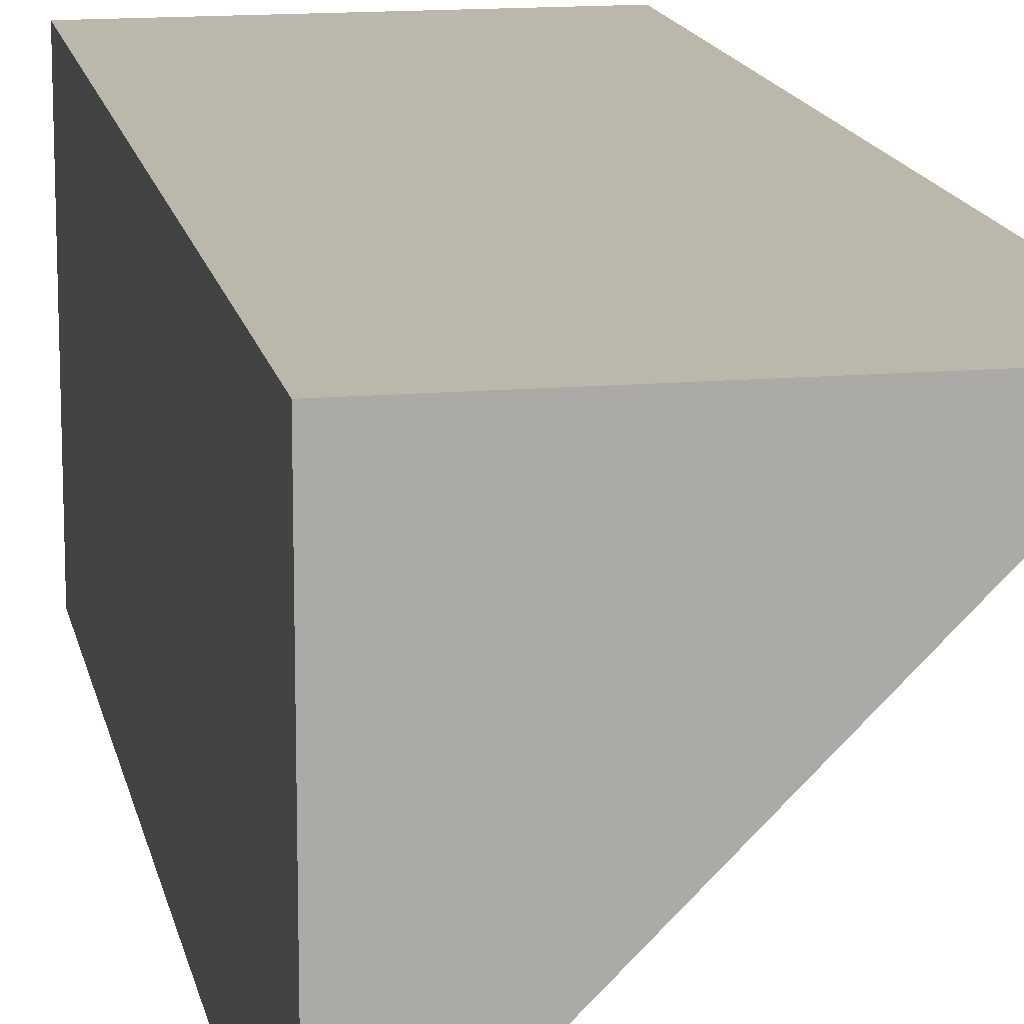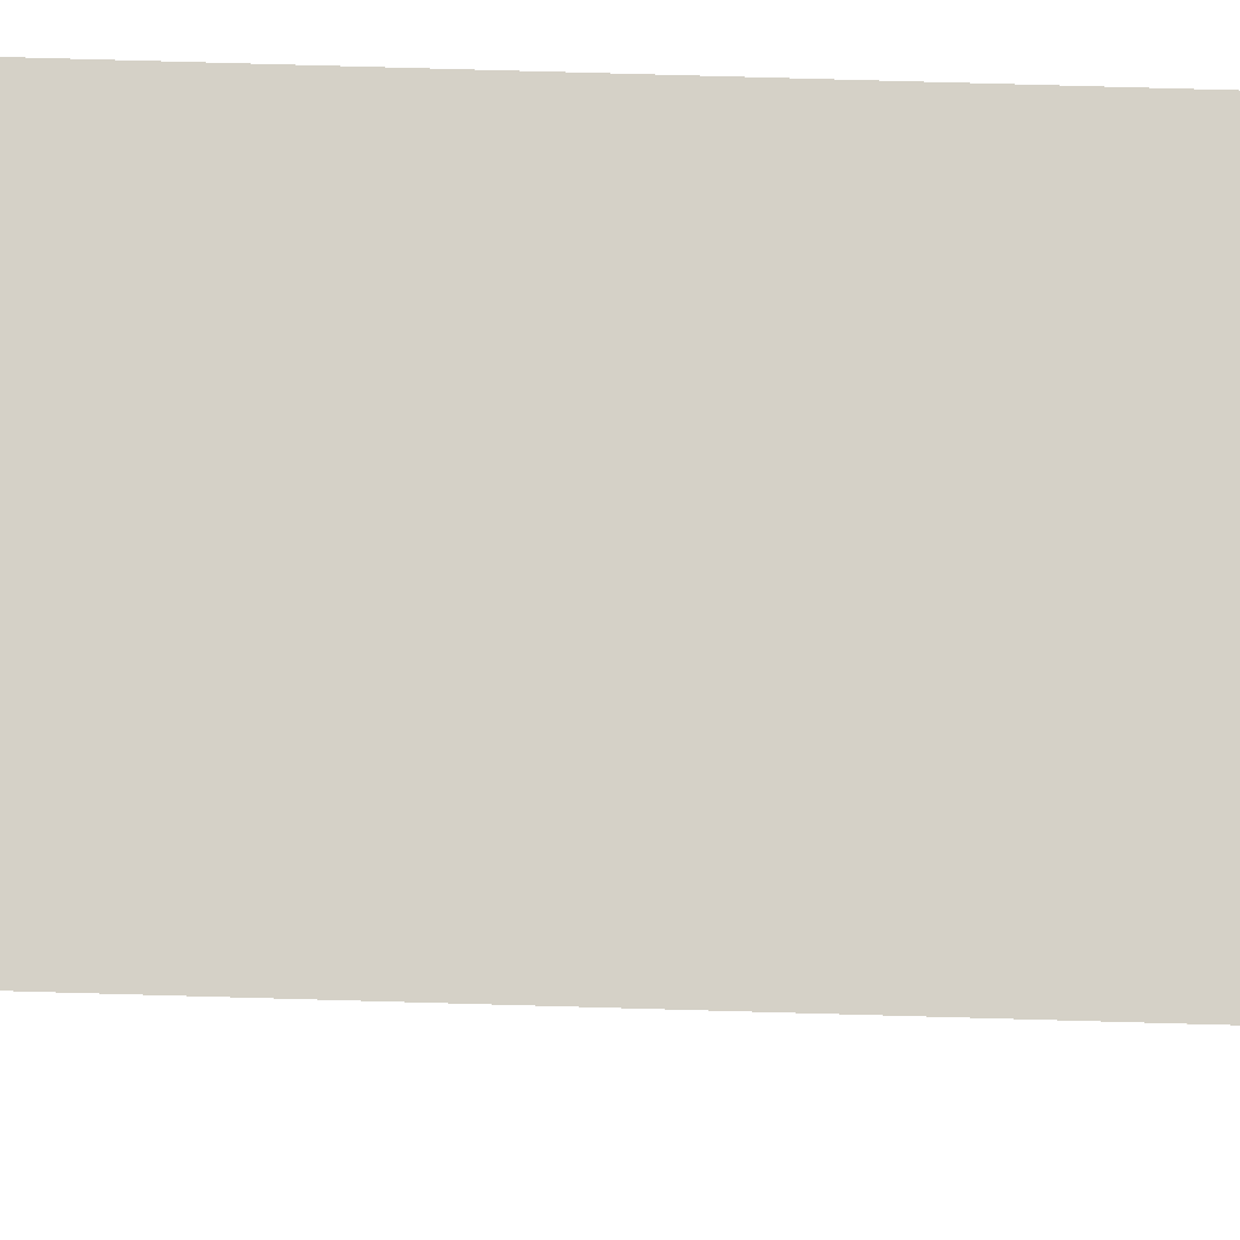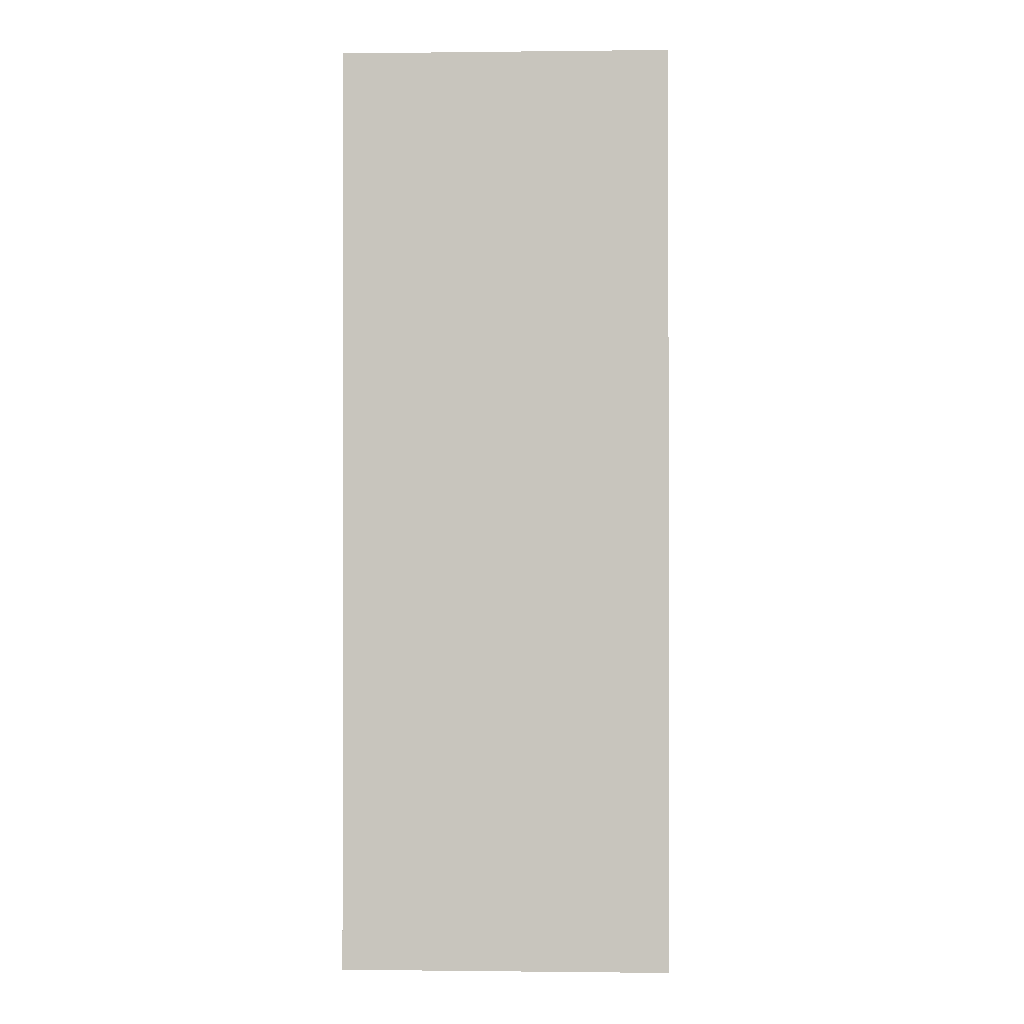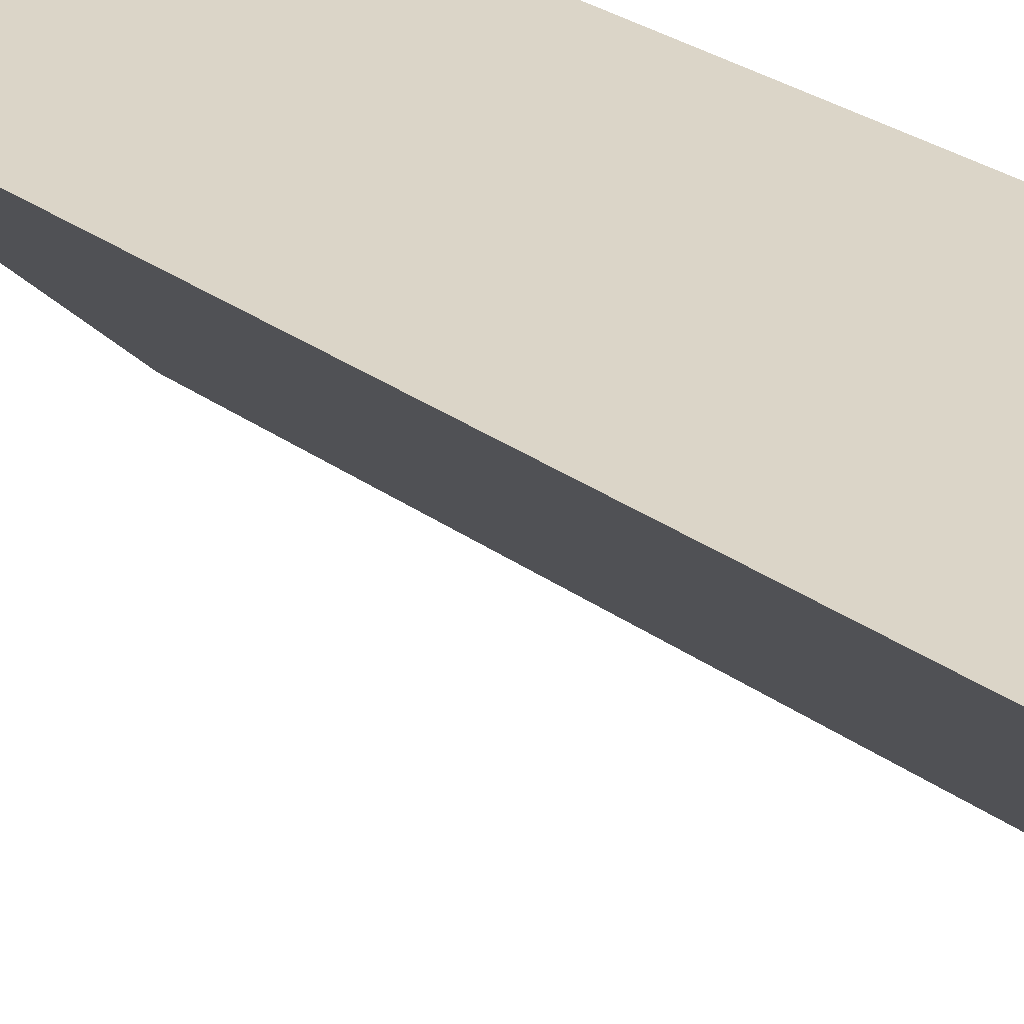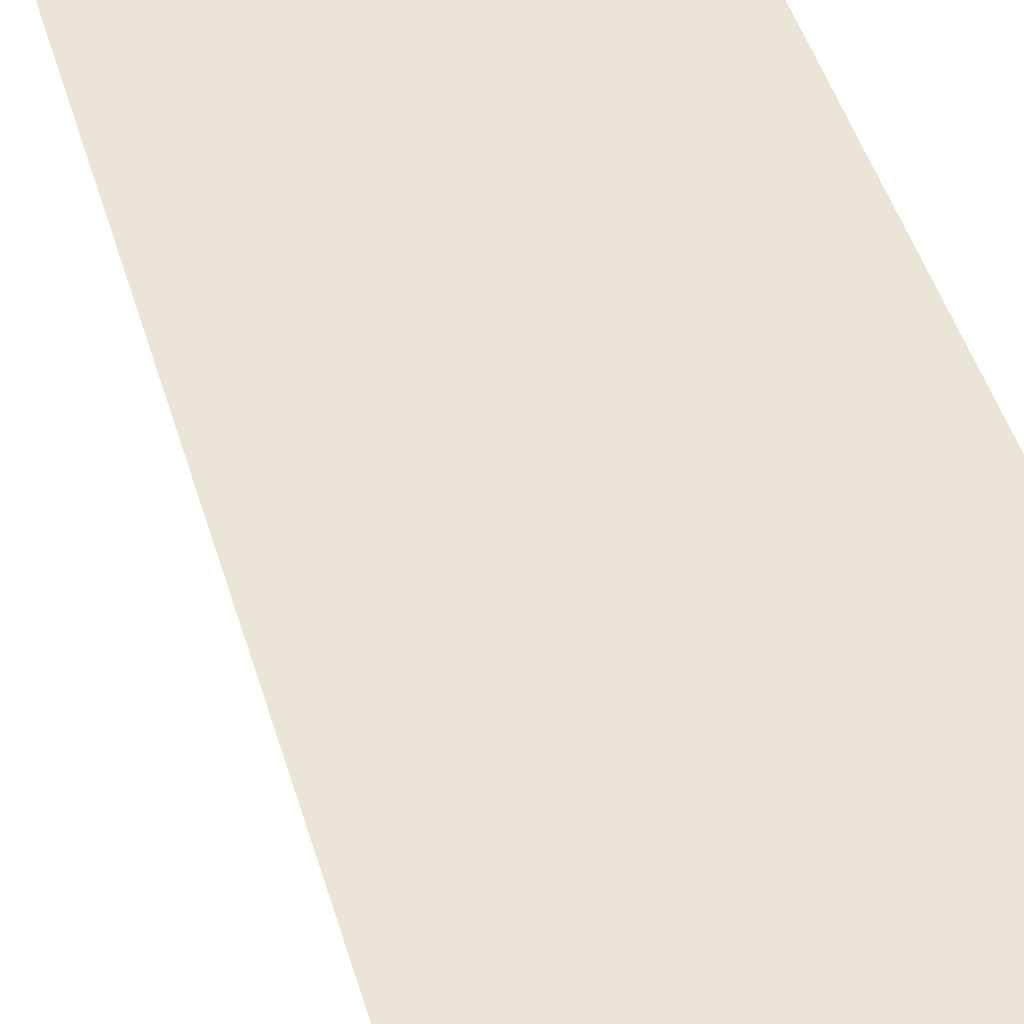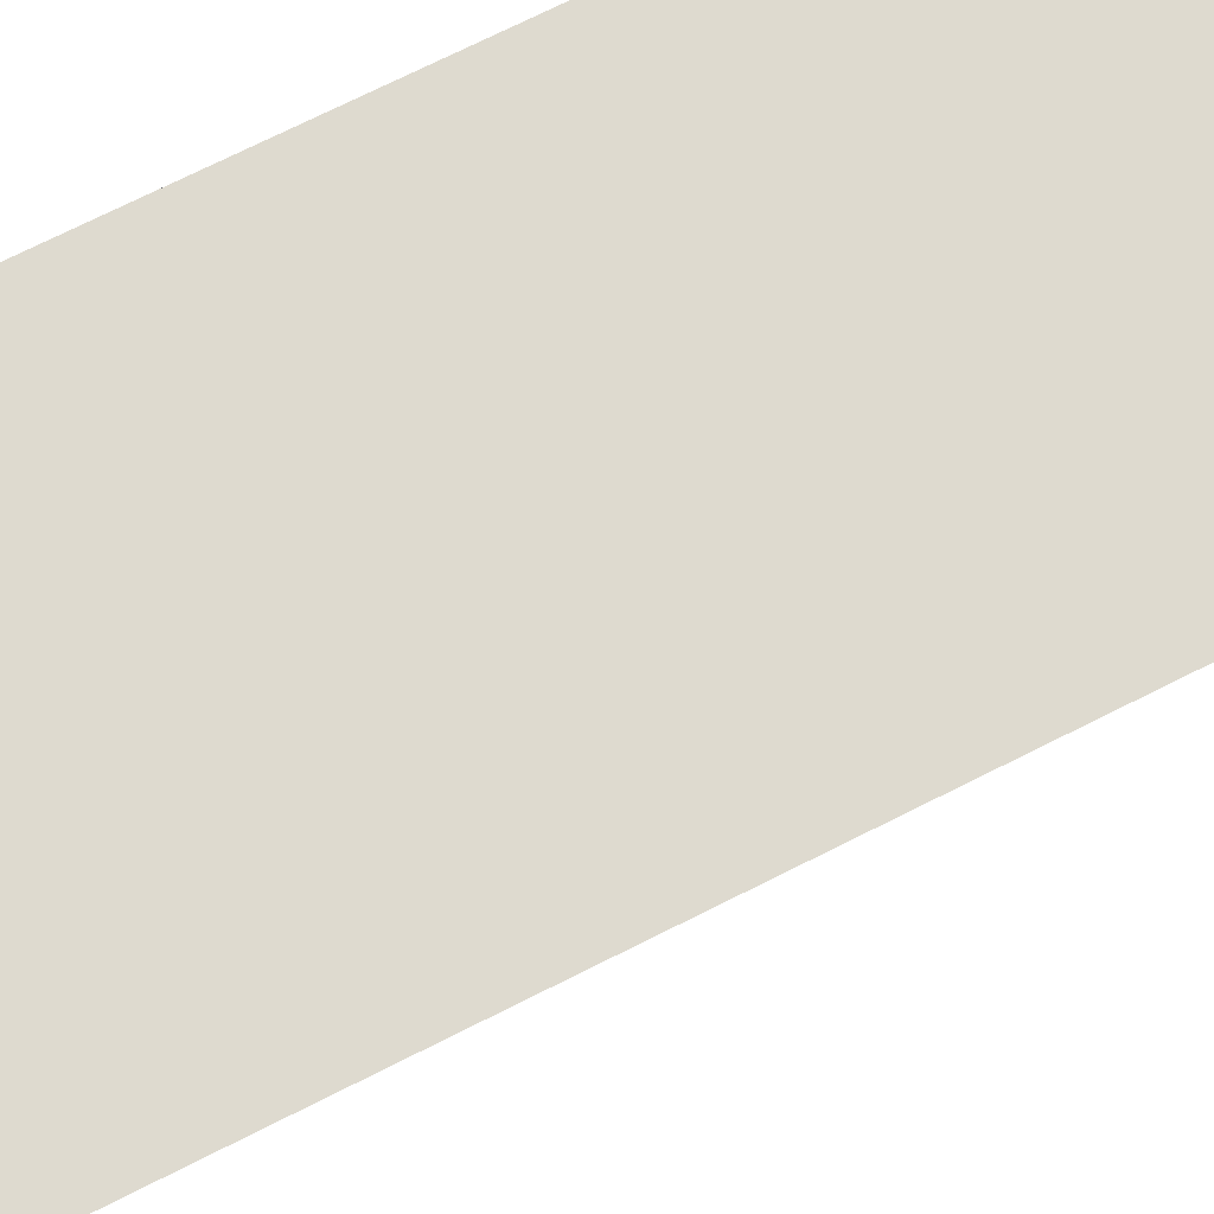
<metadata>
{"format":"obj","ext":"obj","renderer":"f3d","projection":"perspective","resolution":1024,"background":"white","views":[{"elev":14.4,"azim":169.2,"up":"+Z"},{"elev":79.5,"azim":-88.4,"up":"+Z"},{"elev":-0.6,"azim":2.4,"up":"+Y"},{"elev":29.5,"azim":-43.4,"up":"+Z"},{"elev":44.4,"azim":-15.6,"up":"+Z"},{"elev":71.0,"azim":-116.9,"up":"+Z"}]}
</metadata>
<code>
g Mesh1 Brown_Cliff_Corner_Green_Top Model
v 0.78 0 -0
v 0 0 -0
v 0.78 0 -0.78
f 1 2 3
v 0.78 2.2 -0
f 4 2 1
v 0 2.2 -0
f 2 4 5
v 0.78 2.2 -0.78
f 6 5 4
f 6 2 5
f 2 6 3
f 4 3 6
f 3 4 1

</code>
